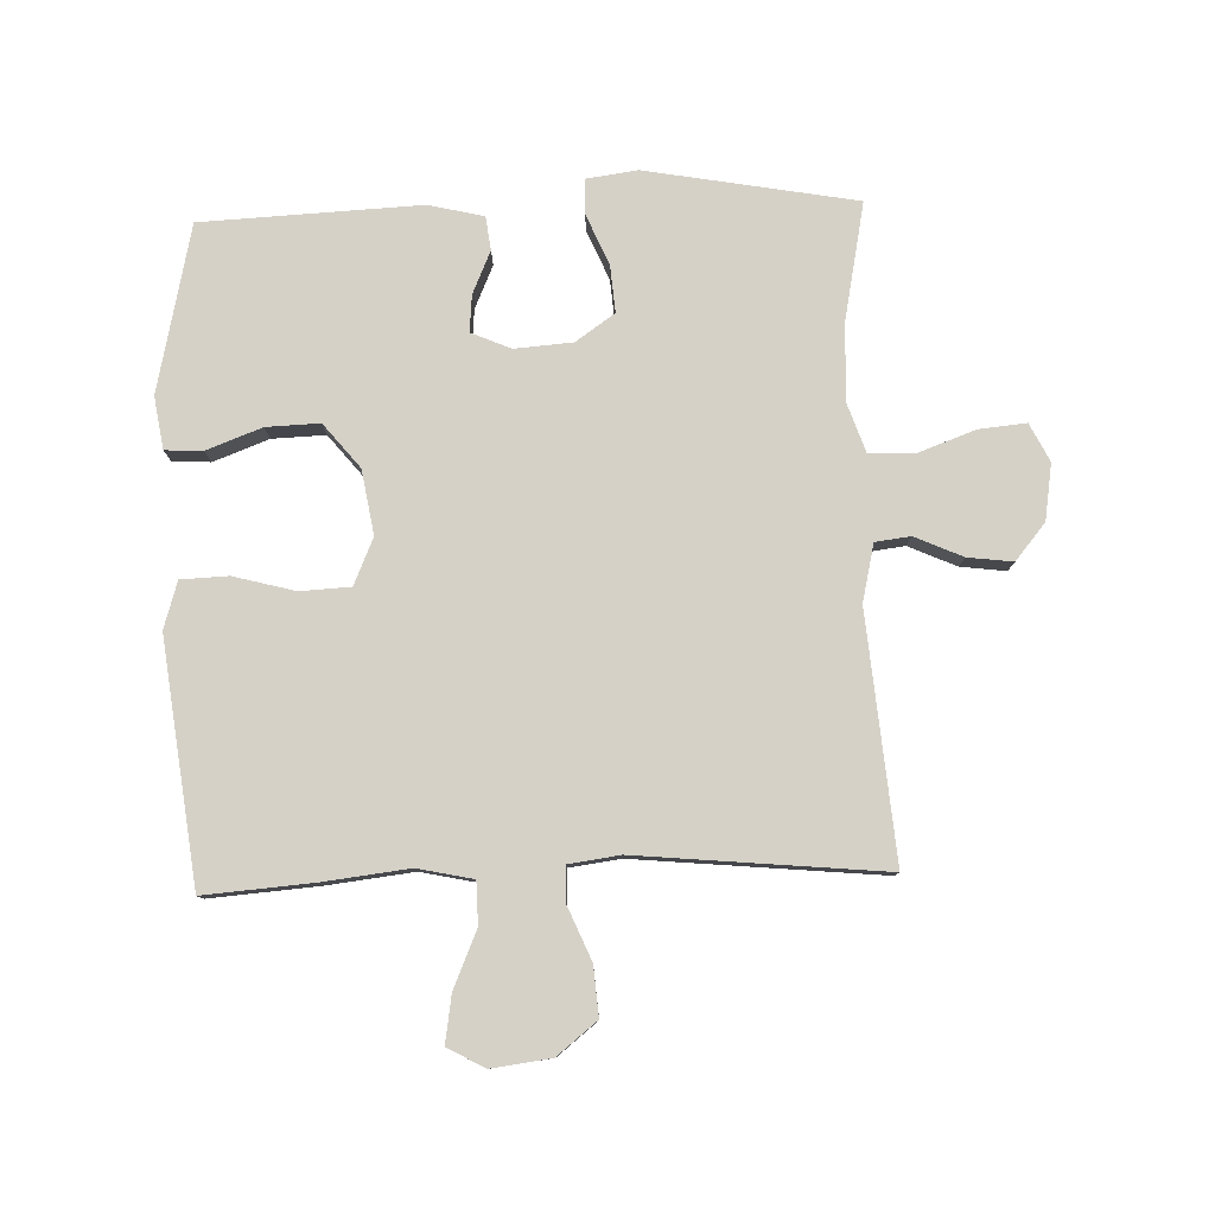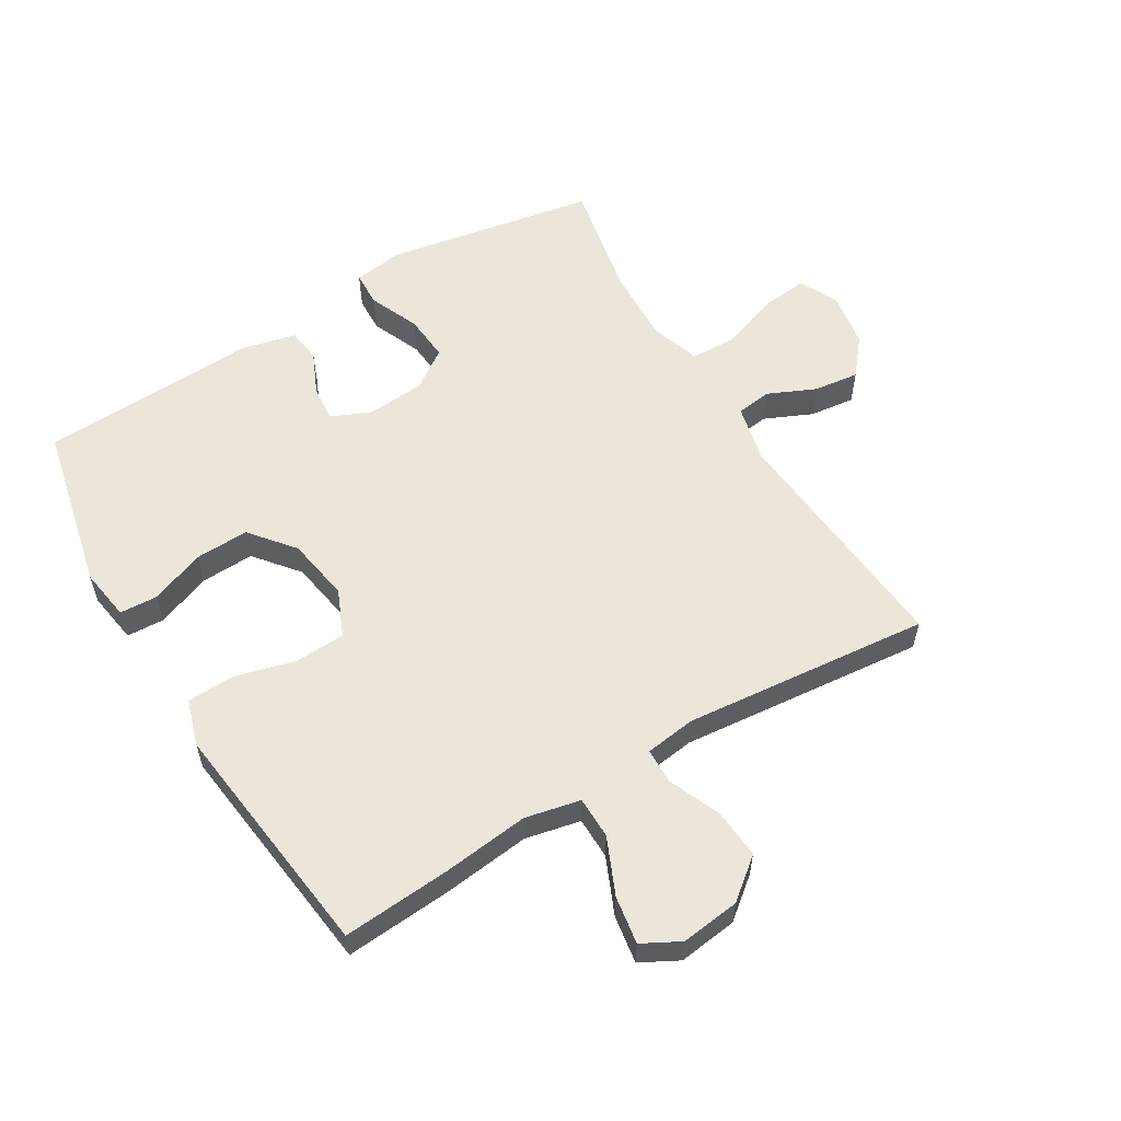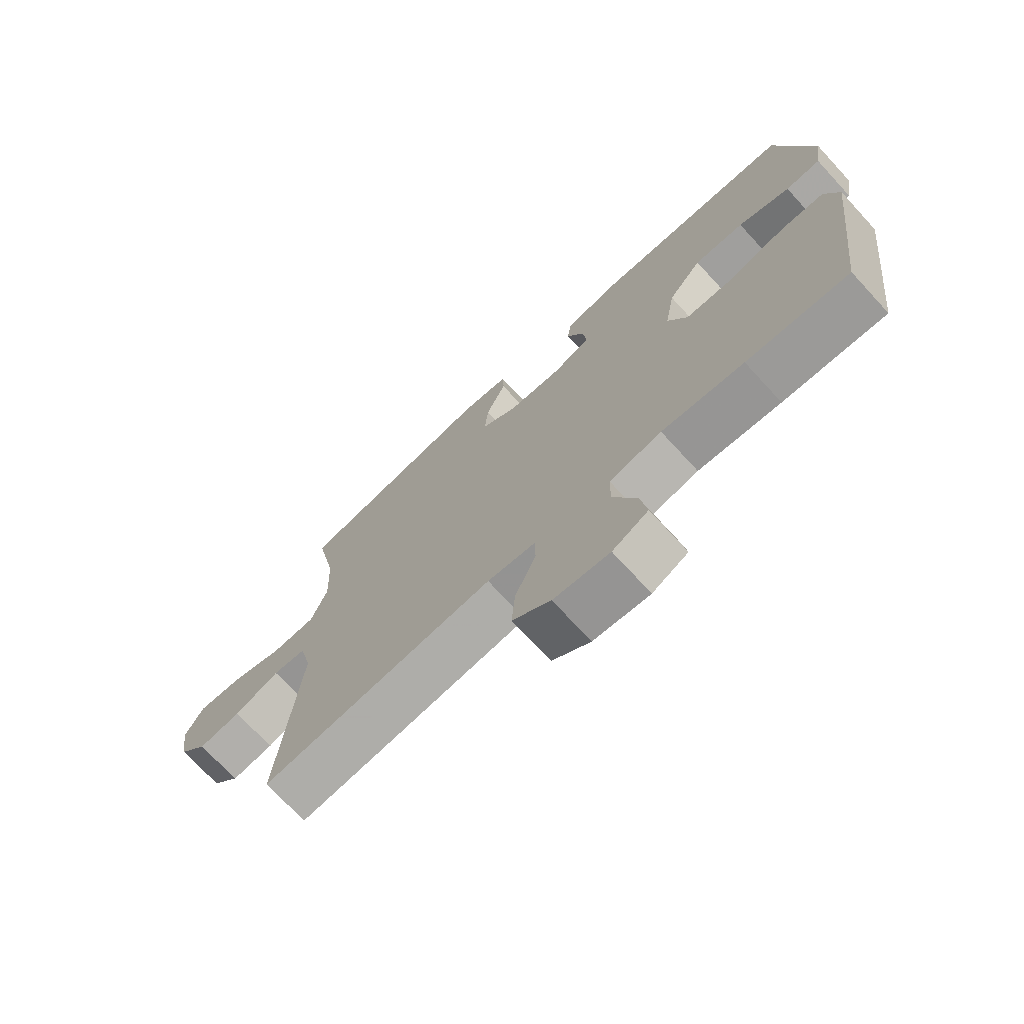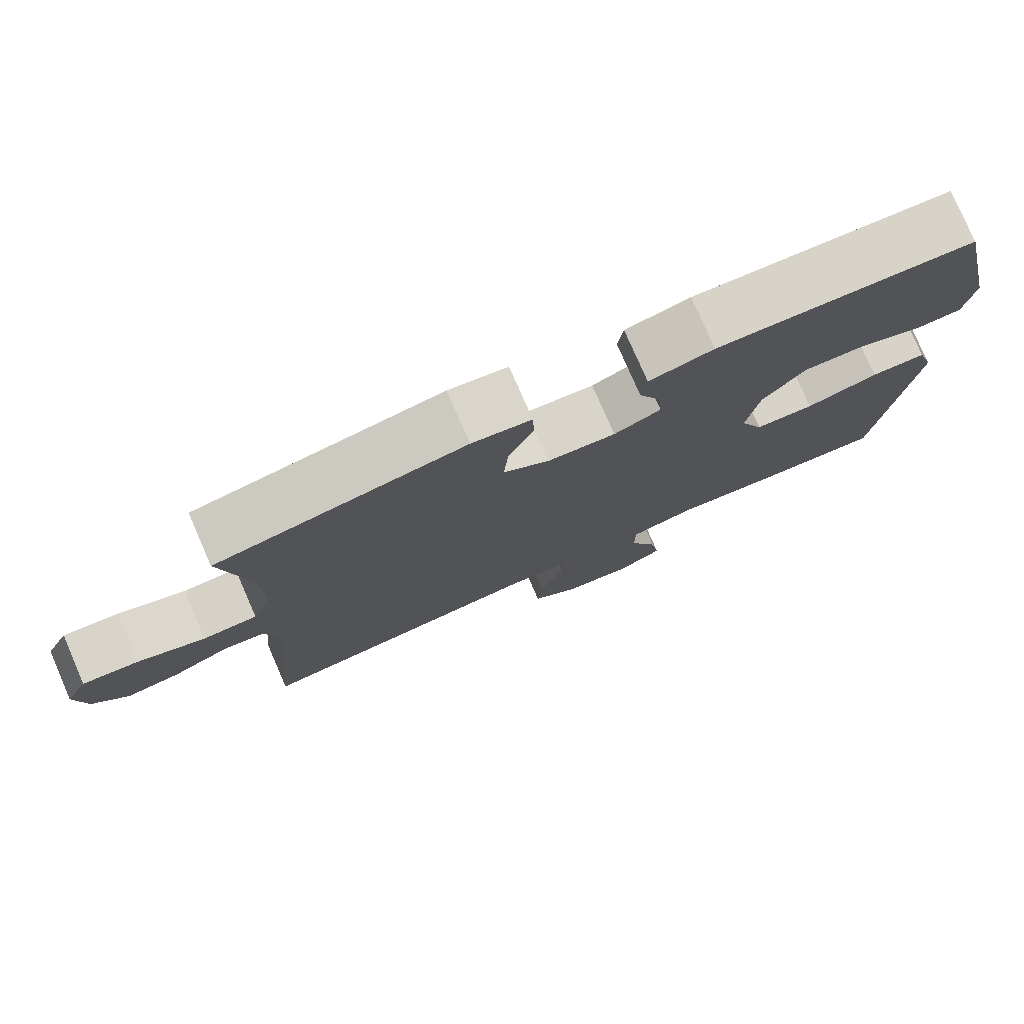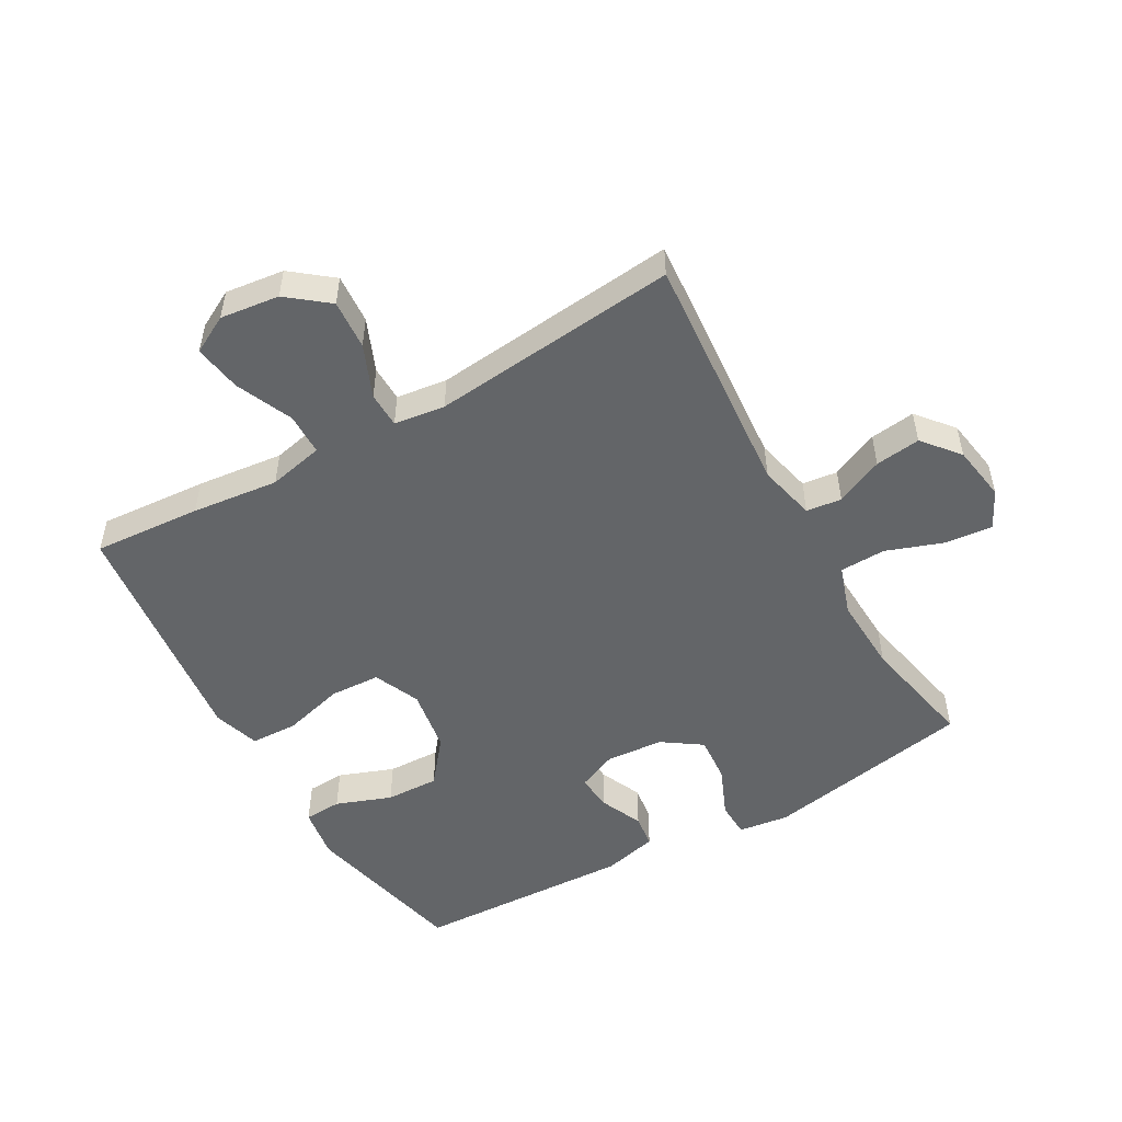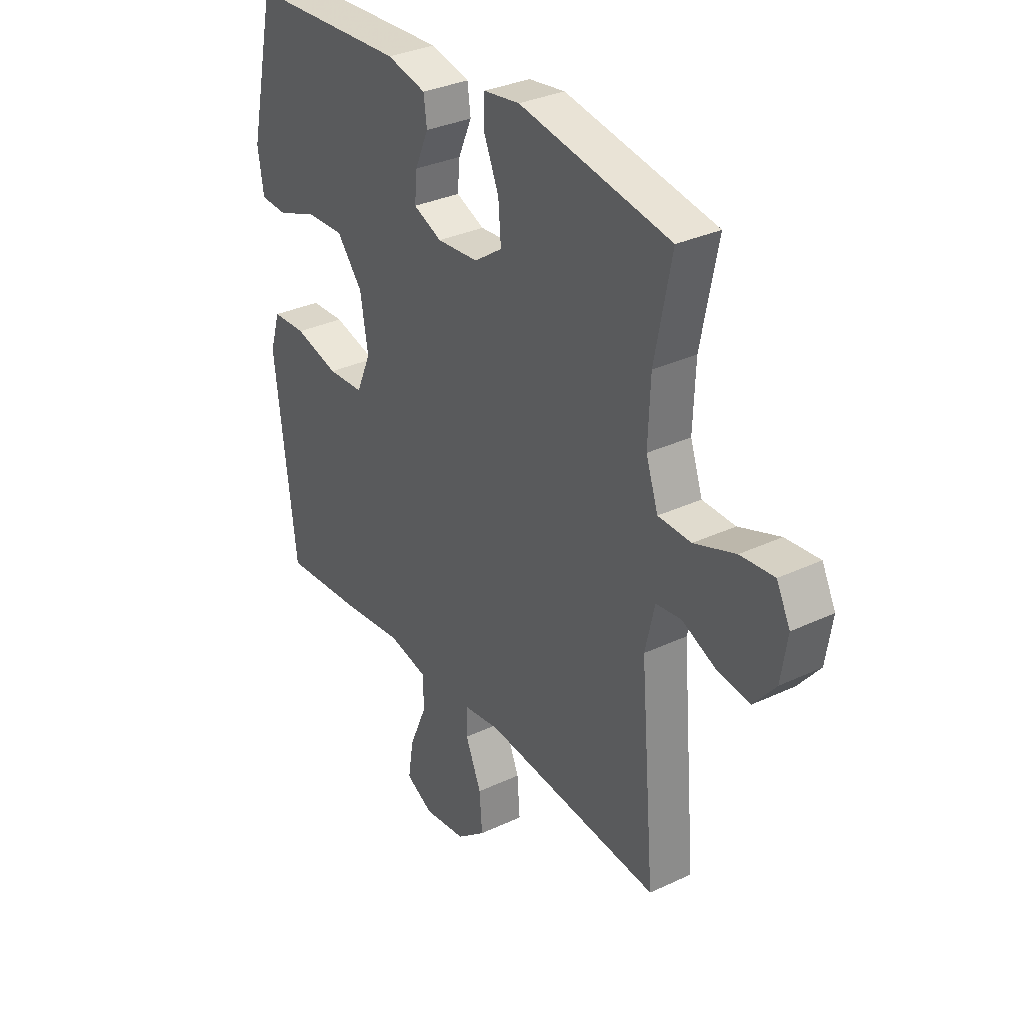
<metadata>
{"format":"obj","ext":"obj","renderer":"f3d","projection":"perspective","resolution":1024,"background":"white","views":[{"elev":79.7,"azim":178.1,"up":"+Y"},{"elev":57.6,"azim":149.0,"up":"+Y"},{"elev":-72.9,"azim":42.7,"up":"+Z"},{"elev":77.9,"azim":-23.6,"up":"+Z"},{"elev":-51.4,"azim":-150.2,"up":"+Y"},{"elev":32.2,"azim":-123.4,"up":"+Z"}]}
</metadata>
<code>
v 0.5 0.07 0.5
v 0.559 0.07 0.235
v 0.546 0.07 0.152
v 0.486 0.07 0.149
v 0.398 0.07 0.182
v 0.313 0.07 0.185
v 0.256 0.07 0.115
v 0.239 0.07 0.013
v 0.271 0.07 -0.061
v 0.351 0.07 -0.065
v 0.449 0.07 -0.039
v 0.524 0.07 -0.042
v 0.547 0.07 -0.116
v 0.533 0.07 -0.231
v 0.5 0.07 -0.5
v 0.328 0.07 -0.487
v 0.19 0.07 -0.471
v 0.102 0.07 -0.49
v 0.101 0.07 -0.557
v 0.14 0.07 -0.647
v 0.152 0.07 -0.723
v 0.092 0.07 -0.755
v -0.002 0.07 -0.743
v -0.066 0.07 -0.692
v -0.06 0.07 -0.613
v -0.025 0.07 -0.53
v -0.026 0.07 -0.473
v -0.107 0.07 -0.462
v -0.5 0.07 -0.5
v -0.467 0.07 -0.111
v -0.488 0.07 -0.02
v -0.544 0.07 -0.013
v -0.62 0.07 -0.047
v -0.692 0.07 -0.056
v -0.74 0.07 0.002
v -0.754 0.07 0.091
v -0.724 0.07 0.151
v -0.649 0.07 0.144
v -0.558 0.07 0.111
v -0.485 0.07 0.113
v -0.458 0.07 0.192
v -0.463 0.07 0.314
v -0.5 0.07 0.5
v -0.166 0.07 0.56
v -0.086 0.07 0.549
v -0.084 0.07 0.493
v -0.118 0.07 0.413
v -0.124 0.07 0.339
v -0.062 0.07 0.296
v 0.03 0.07 0.289
v 0.093 0.07 0.316
v 0.088 0.07 0.374
v 0.058 0.07 0.442
v 0.065 0.07 0.495
v 0.152 0.07 0.516
v 0.5 0 0.5
v 0.559 0 0.235
v 0.546 0 0.152
v 0.486 0 0.149
v 0.398 0 0.182
v 0.313 0 0.185
v 0.256 0 0.115
v 0.239 0 0.013
v 0.271 0 -0.061
v 0.351 0 -0.065
v 0.449 0 -0.039
v 0.524 0 -0.042
v 0.547 0 -0.116
v 0.533 0 -0.231
v 0.5 0 -0.5
v 0.328 0 -0.487
v 0.19 0 -0.471
v 0.102 0 -0.49
v 0.101 0 -0.557
v 0.14 0 -0.647
v 0.152 0 -0.723
v 0.092 0 -0.755
v -0.002 0 -0.743
v -0.066 0 -0.692
v -0.06 0 -0.613
v -0.025 0 -0.53
v -0.026 0 -0.473
v -0.107 0 -0.462
v -0.5 0 -0.5
v -0.467 0 -0.111
v -0.488 0 -0.02
v -0.544 0 -0.013
v -0.62 0 -0.047
v -0.692 0 -0.056
v -0.74 0 0.002
v -0.754 0 0.091
v -0.724 0 0.151
v -0.649 0 0.144
v -0.558 0 0.111
v -0.485 0 0.113
v -0.458 0 0.192
v -0.463 0 0.314
v -0.5 0 0.5
v -0.166 0 0.56
v -0.086 0 0.549
v -0.084 0 0.493
v -0.118 0 0.413
v -0.124 0 0.339
v -0.062 0 0.296
v 0.03 0 0.289
v 0.093 0 0.316
v 0.088 0 0.374
v 0.058 0 0.442
v 0.065 0 0.495
v 0.152 0 0.516
f 52 53 54 55
f 51 52 55 1
f 44 45 46 47
f 42 43 44 47
f 41 42 47 48
f 40 41 48 49
f 36 37 38 39
f 36 39 40
f 35 36 40
f 32 33 34 35
f 32 35 40 49
f 28 29 30
f 27 28 30 31
f 23 24 25 26
f 23 26 27
f 22 23 27
f 19 20 21 22
f 18 19 22 27
f 17 18 27 31
f 15 16 17 31
f 13 14 15 31
f 10 11 12 13
f 9 10 13
f 2 3 4 5
f 51 1 2 5
f 50 51 5 6
f 9 13 31 32
f 8 9 32 49
f 7 8 49 50
f 6 7 50
f 110 109 108 107
f 56 110 107 106
f 102 101 100 99
f 102 99 98 97
f 103 102 97 96
f 104 103 96 95
f 94 93 92 91
f 95 94 91
f 95 91 90
f 90 89 88 87
f 104 95 90 87
f 85 84 83
f 86 85 83 82
f 81 80 79 78
f 82 81 78
f 82 78 77
f 77 76 75 74
f 82 77 74 73
f 86 82 73 72
f 86 72 71 70
f 86 70 69 68
f 68 67 66 65
f 68 65 64
f 60 59 58 57
f 60 57 56 106
f 61 60 106 105
f 87 86 68 64
f 104 87 64 63
f 105 104 63 62
f 105 62 61
f 1 56 57 2
f 2 57 58 3
f 3 58 59 4
f 4 59 60 5
f 5 60 61 6
f 6 61 62 7
f 7 62 63 8
f 8 63 64 9
f 9 64 65 10
f 10 65 66 11
f 11 66 67 12
f 12 67 68 13
f 13 68 69 14
f 14 69 70 15
f 15 70 71 16
f 16 71 72 17
f 17 72 73 18
f 18 73 74 19
f 19 74 75 20
f 20 75 76 21
f 21 76 77 22
f 22 77 78 23
f 23 78 79 24
f 24 79 80 25
f 25 80 81 26
f 26 81 82 27
f 27 82 83 28
f 28 83 84 29
f 29 84 85 30
f 30 85 86 31
f 31 86 87 32
f 32 87 88 33
f 33 88 89 34
f 34 89 90 35
f 35 90 91 36
f 36 91 92 37
f 37 92 93 38
f 38 93 94 39
f 39 94 95 40
f 40 95 96 41
f 41 96 97 42
f 42 97 98 43
f 43 98 99 44
f 44 99 100 45
f 45 100 101 46
f 46 101 102 47
f 47 102 103 48
f 48 103 104 49
f 49 104 105 50
f 50 105 106 51
f 51 106 107 52
f 52 107 108 53
f 53 108 109 54
f 54 109 110 55
f 55 110 56 1

</code>
